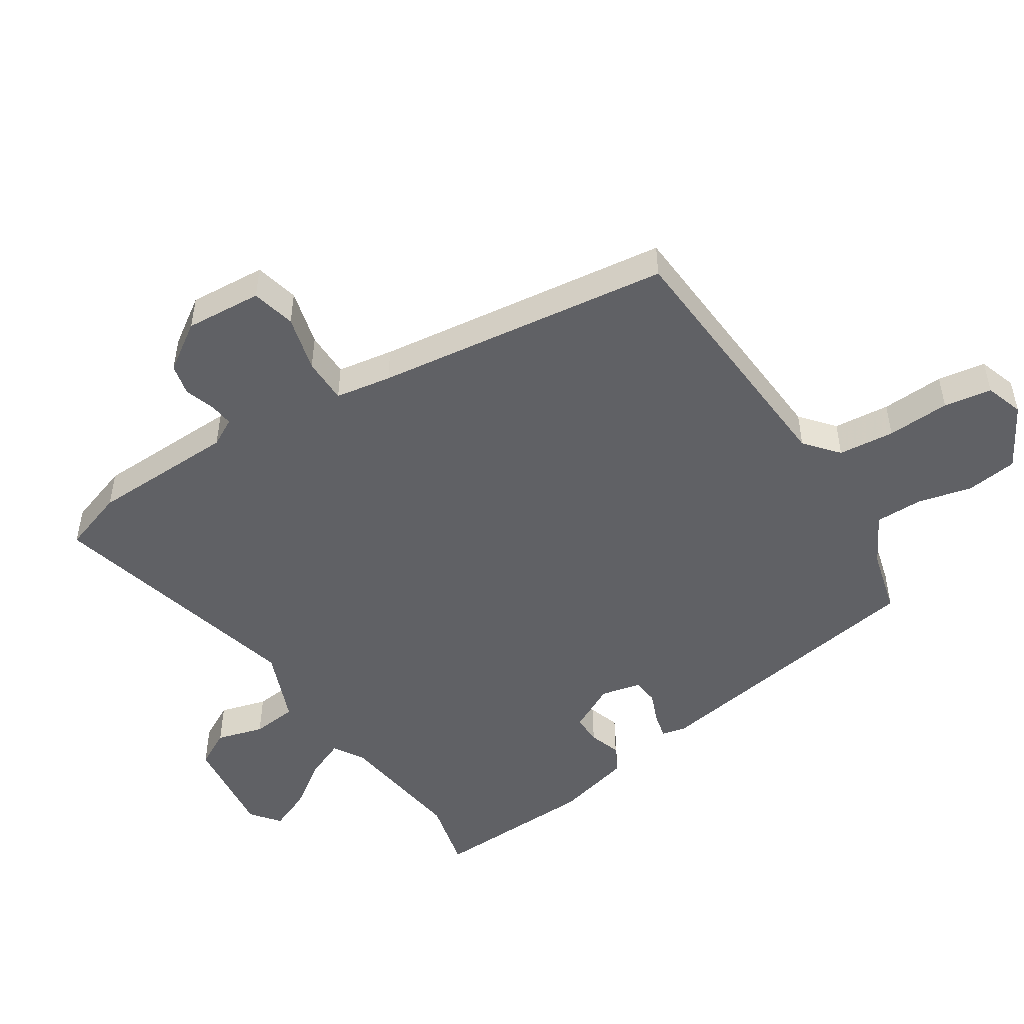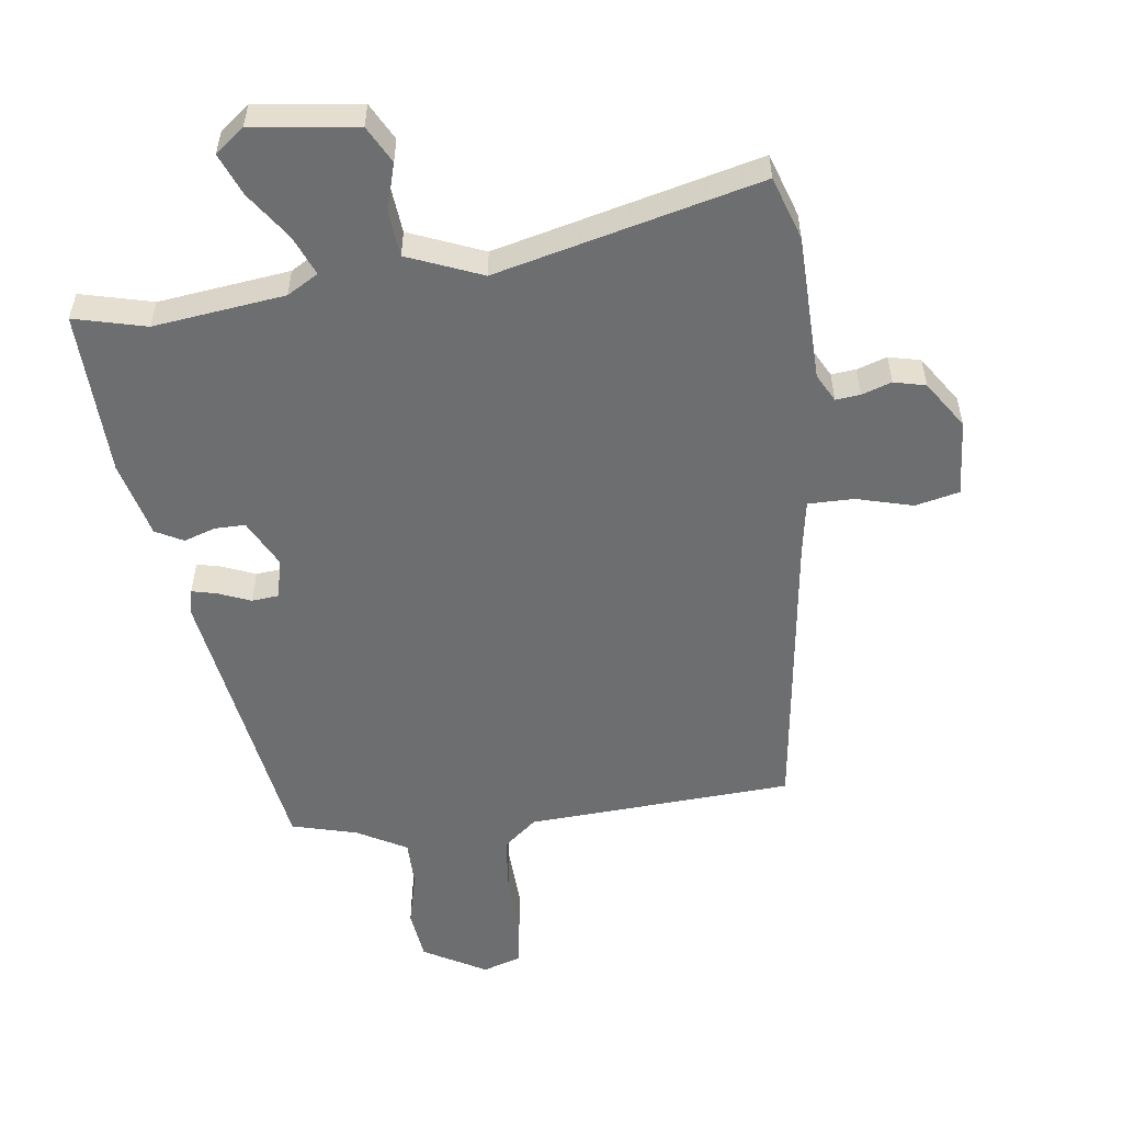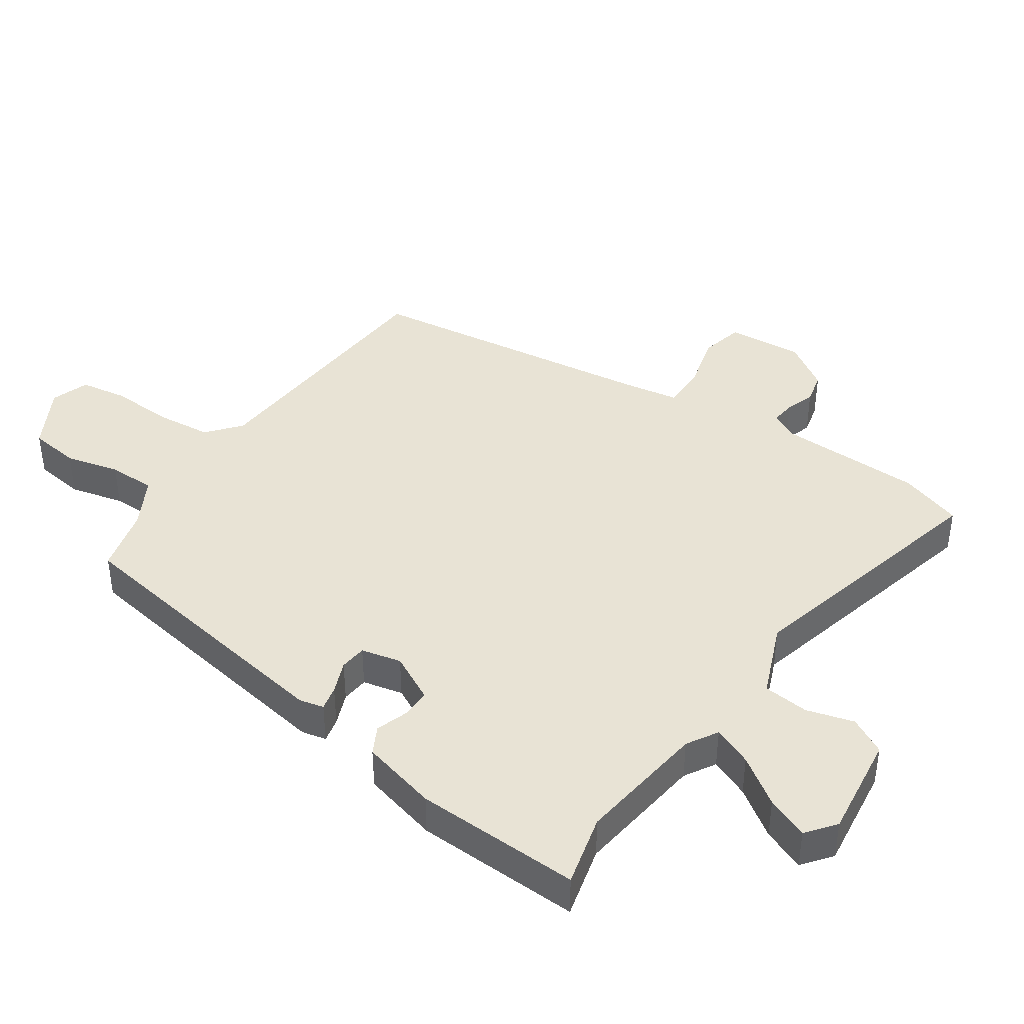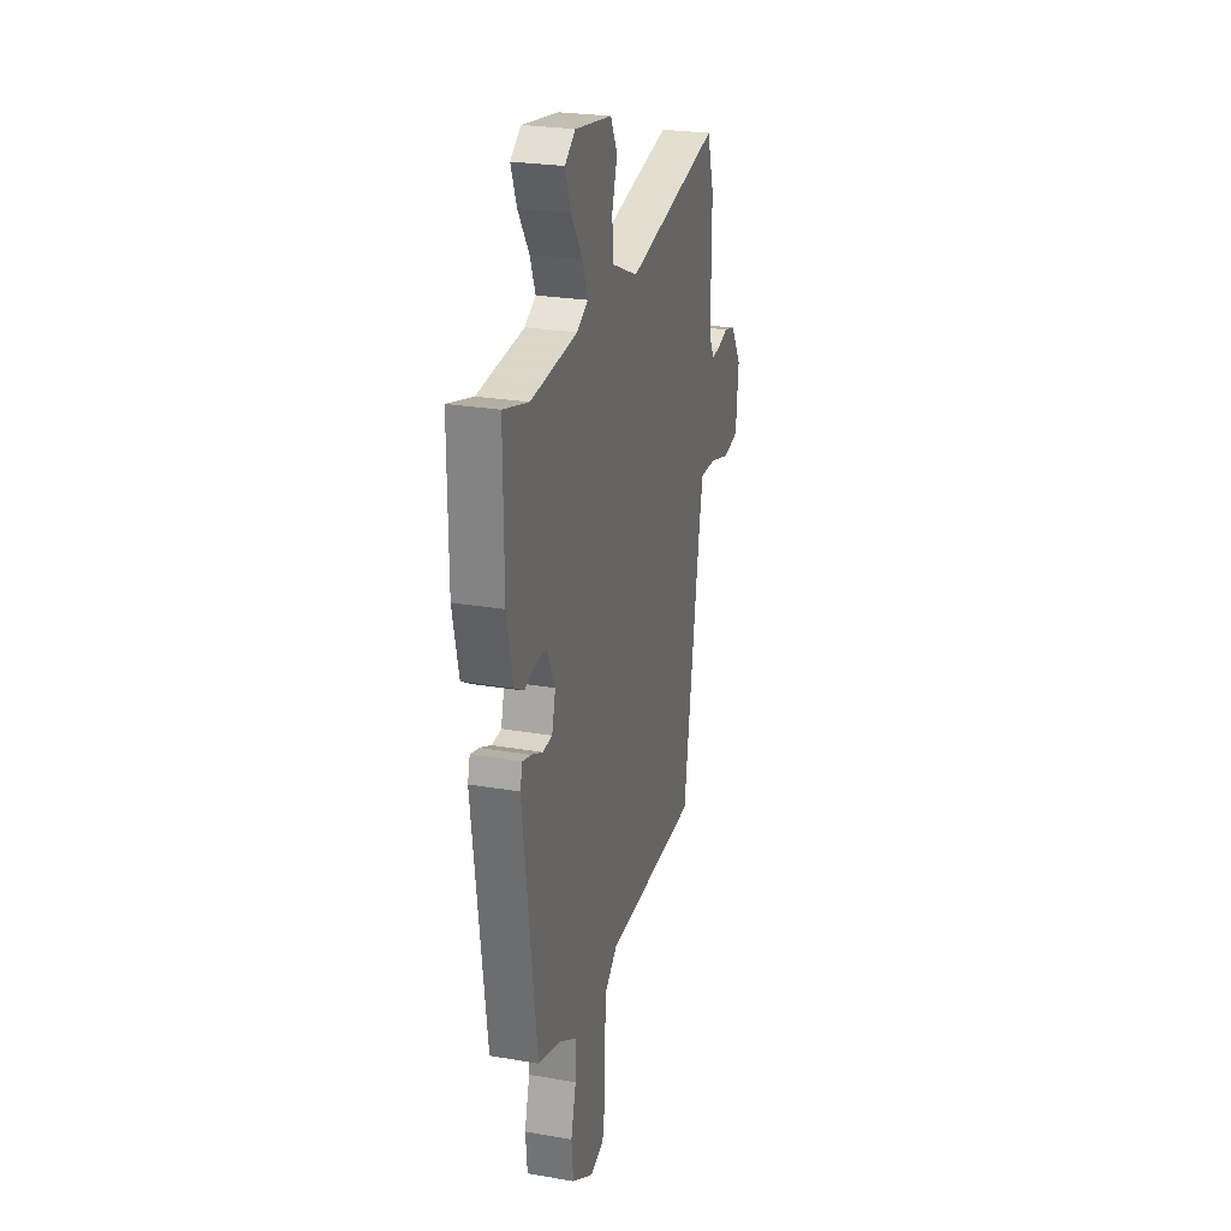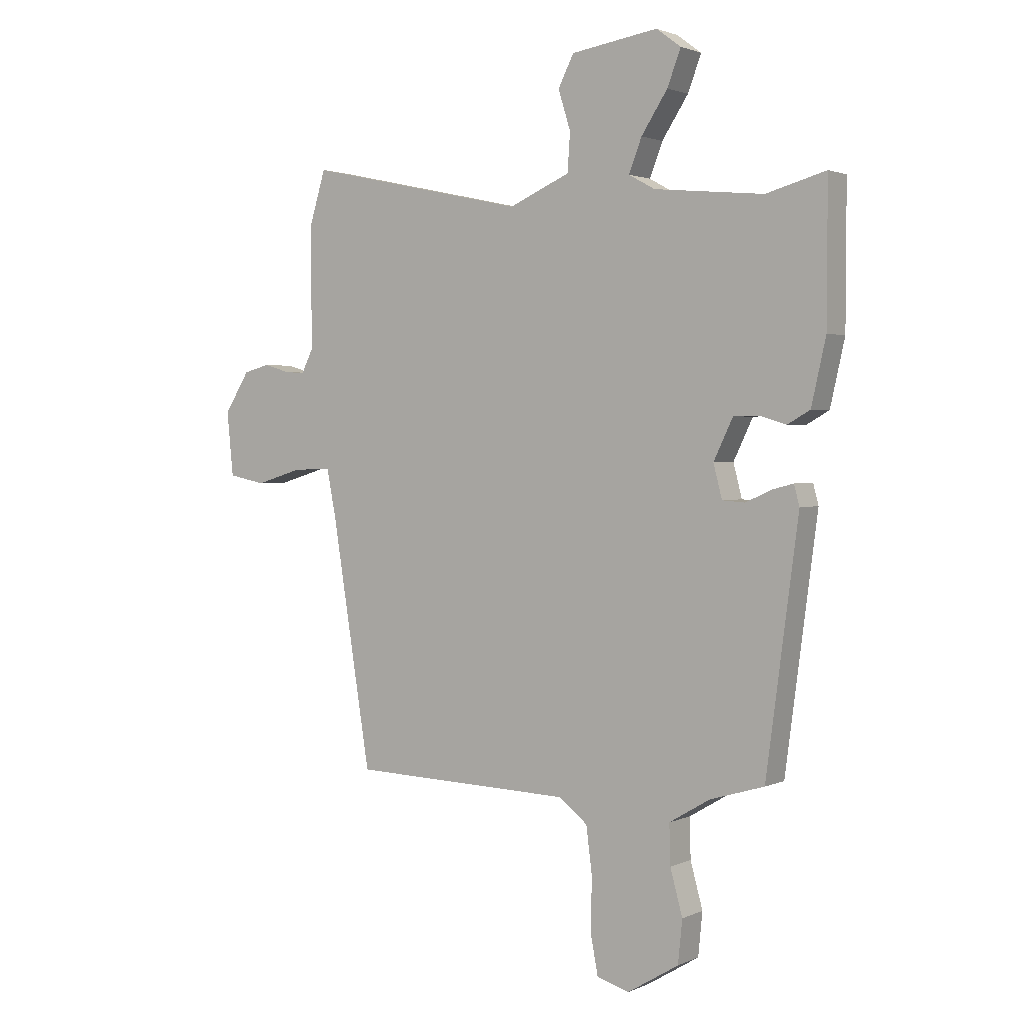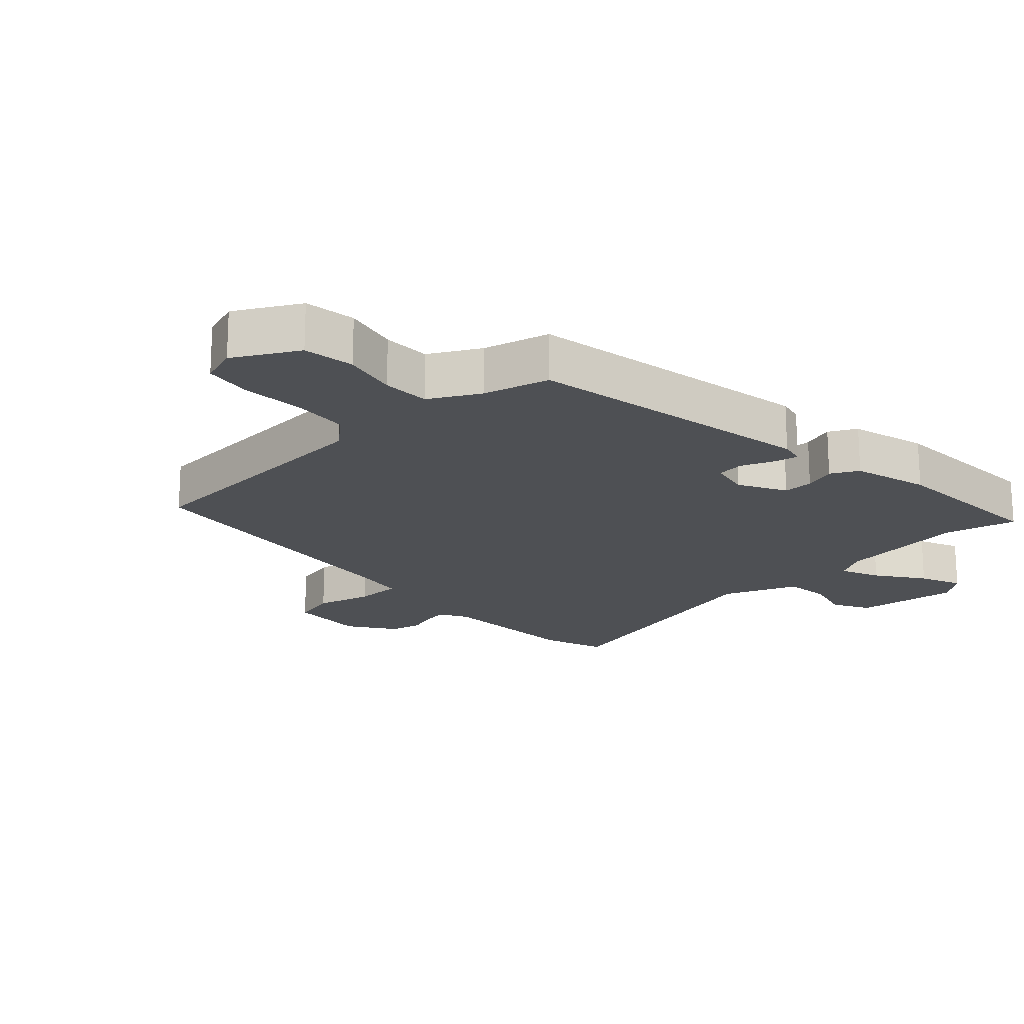
<metadata>
{"format":"obj","ext":"obj","renderer":"f3d","projection":"perspective","resolution":1024,"background":"white","views":[{"elev":-49.5,"azim":124.6,"up":"+Y"},{"elev":-54.2,"azim":8.9,"up":"+Y"},{"elev":41.0,"azim":-54.0,"up":"+Y"},{"elev":25.3,"azim":-74.4,"up":"+Z"},{"elev":1.9,"azim":-146.6,"up":"+Z"},{"elev":-19.0,"azim":-134.7,"up":"+Y"}]}
</metadata>
<code>
v -0.426 0.07 -0.479
v -0.486 0.07 -0.025
v -0.476 0.07 0.013
v -0.438 0.07 0.003
v -0.388 0.07 -0.019
v -0.346 0.07 -0.016
v -0.33 0.07 0.046
v -0.366 0.07 0.121
v -0.413 0.07 0.122
v -0.463 0.07 0.107
v -0.505 0.07 0.131
v -0.532 0.07 0.251
v -0.533 0.07 0.509
v -0.422 0.07 0.478
v -0.218 0.07 0.498
v -0.169 0.07 0.525
v -0.193 0.07 0.587
v -0.242 0.07 0.662
v -0.267 0.07 0.728
v -0.221 0.07 0.762
v -0.059 0.07 0.737
v -0.03 0.07 0.679
v -0.053 0.07 0.606
v -0.048 0.07 0.535
v 0.066 0.07 0.485
v 0.477 0.07 0.575
v 0.507 0.07 0.476
v 0.506 0.07 0.249
v 0.528 0.07 0.205
v 0.566 0.07 0.208
v 0.613 0.07 0.222
v 0.662 0.07 0.209
v 0.709 0.07 0.134
v 0.697 0.07 0.015
v 0.628 0.07 0.001
v 0.541 0.07 0.027
v 0.47 0.07 0.029
v 0.453 0.07 -0.058
v 0.38 0.07 -0.517
v -0.034 0.07 -0.531
v -0.087 0.07 -0.573
v -0.098 0.07 -0.66
v -0.096 0.07 -0.758
v -0.11 0.07 -0.832
v -0.17 0.07 -0.85
v -0.266 0.07 -0.792
v -0.274 0.07 -0.712
v -0.251 0.07 -0.628
v -0.249 0.07 -0.554
v -0.325 0.07 -0.509
v -0.426 0 -0.479
v -0.486 0 -0.025
v -0.476 0 0.013
v -0.438 0 0.003
v -0.388 0 -0.019
v -0.346 0 -0.016
v -0.33 0 0.046
v -0.366 0 0.121
v -0.413 0 0.122
v -0.463 0 0.107
v -0.505 0 0.131
v -0.532 0 0.251
v -0.533 0 0.509
v -0.422 0 0.478
v -0.218 0 0.498
v -0.169 0 0.525
v -0.193 0 0.587
v -0.242 0 0.662
v -0.267 0 0.728
v -0.221 0 0.762
v -0.059 0 0.737
v -0.03 0 0.679
v -0.053 0 0.606
v -0.048 0 0.535
v 0.066 0 0.485
v 0.477 0 0.575
v 0.507 0 0.476
v 0.506 0 0.249
v 0.528 0 0.205
v 0.566 0 0.208
v 0.613 0 0.222
v 0.662 0 0.209
v 0.709 0 0.134
v 0.697 0 0.015
v 0.628 0 0.001
v 0.541 0 0.027
v 0.47 0 0.029
v 0.453 0 -0.058
v 0.38 0 -0.517
v -0.034 0 -0.531
v -0.087 0 -0.573
v -0.098 0 -0.66
v -0.096 0 -0.758
v -0.11 0 -0.832
v -0.17 0 -0.85
v -0.266 0 -0.792
v -0.274 0 -0.712
v -0.251 0 -0.628
v -0.249 0 -0.554
v -0.325 0 -0.509
f 46 47 48
f 45 46 48
f 44 45 48
f 43 44 48
f 42 43 48
f 41 42 48 49
f 40 41 49 50
f 50 1 2
f 40 50 2
f 39 40 2
f 38 39 2
f 34 35 36
f 33 34 36
f 32 33 36
f 31 32 36
f 30 31 36
f 29 30 36 37
f 28 29 37
f 28 37 38
f 27 28 38
f 26 27 38
f 25 26 38
f 21 22 23
f 20 21 23
f 19 20 23
f 18 19 23
f 17 18 23
f 16 17 23 24
f 24 25 38
f 16 24 38
f 15 16 38
f 12 13 14
f 11 12 14
f 10 11 14
f 9 10 14
f 8 9 14 15
f 2 3 4 5
f 38 2 5
f 38 5 6
f 7 8 15 38
f 6 7 38
f 98 97 96
f 98 96 95
f 98 95 94
f 98 94 93
f 98 93 92
f 99 98 92 91
f 100 99 91 90
f 52 51 100
f 52 100 90
f 52 90 89
f 52 89 88
f 86 85 84
f 86 84 83
f 86 83 82
f 86 82 81
f 86 81 80
f 87 86 80 79
f 87 79 78
f 88 87 78
f 88 78 77
f 88 77 76
f 88 76 75
f 73 72 71
f 73 71 70
f 73 70 69
f 73 69 68
f 73 68 67
f 74 73 67 66
f 88 75 74
f 88 74 66
f 88 66 65
f 64 63 62
f 64 62 61
f 64 61 60
f 64 60 59
f 65 64 59 58
f 55 54 53 52
f 55 52 88
f 56 55 88
f 88 65 58 57
f 88 57 56
f 1 51 52 2
f 2 52 53 3
f 3 53 54 4
f 4 54 55 5
f 5 55 56 6
f 6 56 57 7
f 7 57 58 8
f 8 58 59 9
f 9 59 60 10
f 10 60 61 11
f 11 61 62 12
f 12 62 63 13
f 13 63 64 14
f 14 64 65 15
f 15 65 66 16
f 16 66 67 17
f 17 67 68 18
f 18 68 69 19
f 19 69 70 20
f 20 70 71 21
f 21 71 72 22
f 22 72 73 23
f 23 73 74 24
f 24 74 75 25
f 25 75 76 26
f 26 76 77 27
f 27 77 78 28
f 28 78 79 29
f 29 79 80 30
f 30 80 81 31
f 31 81 82 32
f 32 82 83 33
f 33 83 84 34
f 34 84 85 35
f 35 85 86 36
f 36 86 87 37
f 37 87 88 38
f 38 88 89 39
f 39 89 90 40
f 40 90 91 41
f 41 91 92 42
f 42 92 93 43
f 43 93 94 44
f 44 94 95 45
f 45 95 96 46
f 46 96 97 47
f 47 97 98 48
f 48 98 99 49
f 49 99 100 50
f 50 100 51 1

</code>
